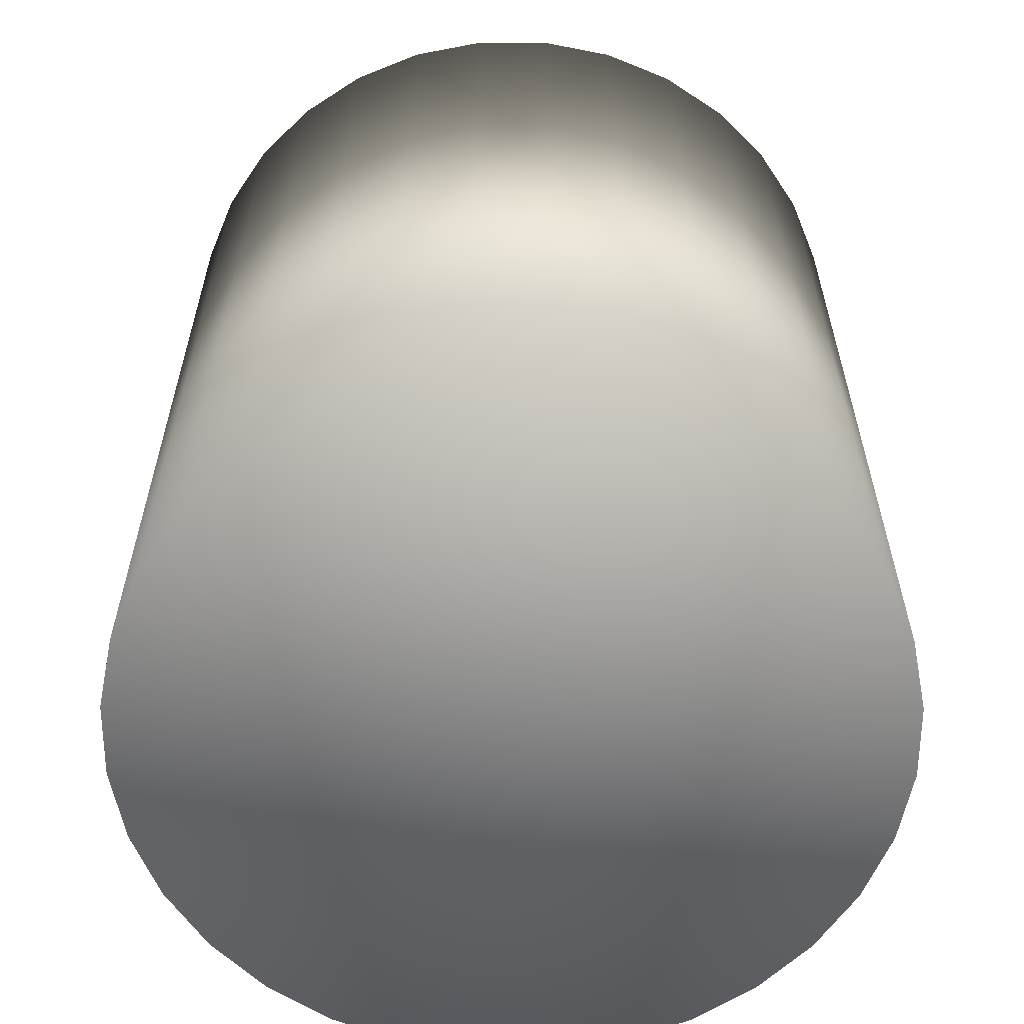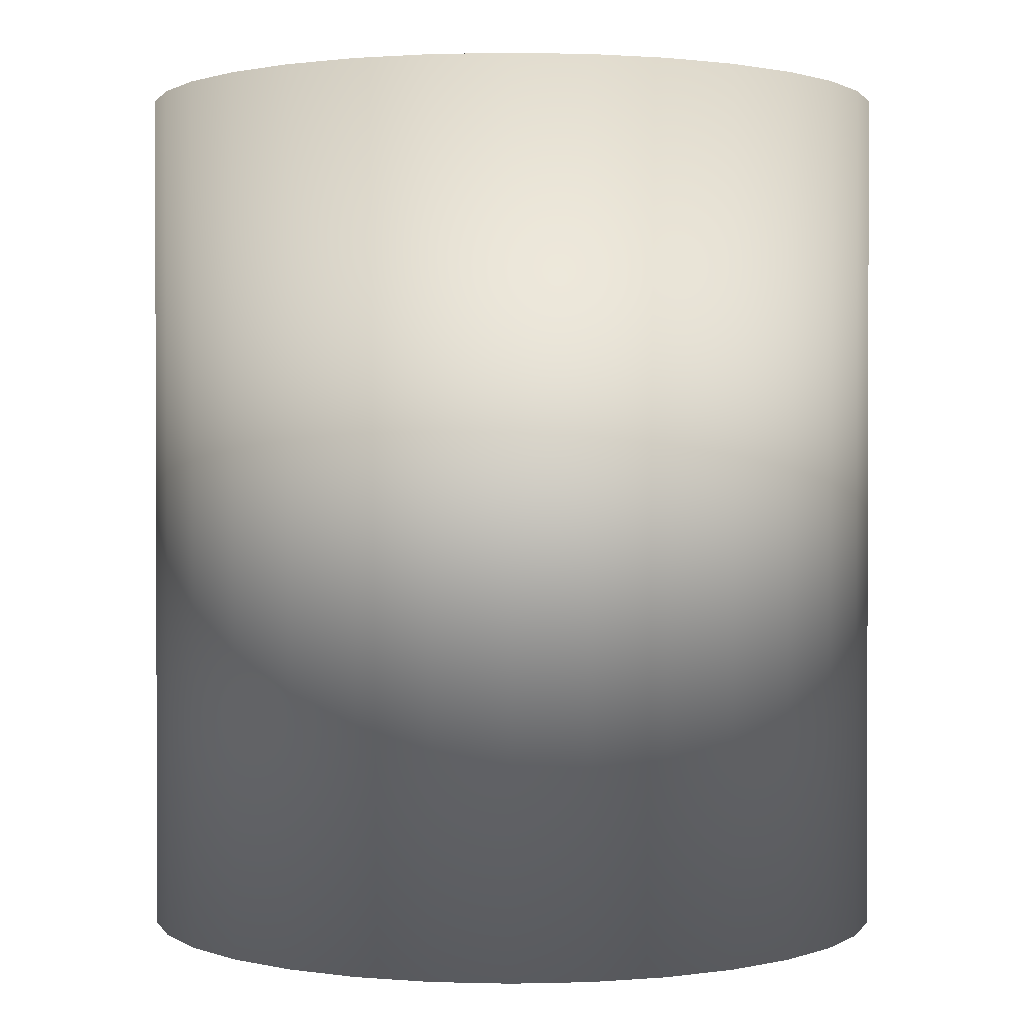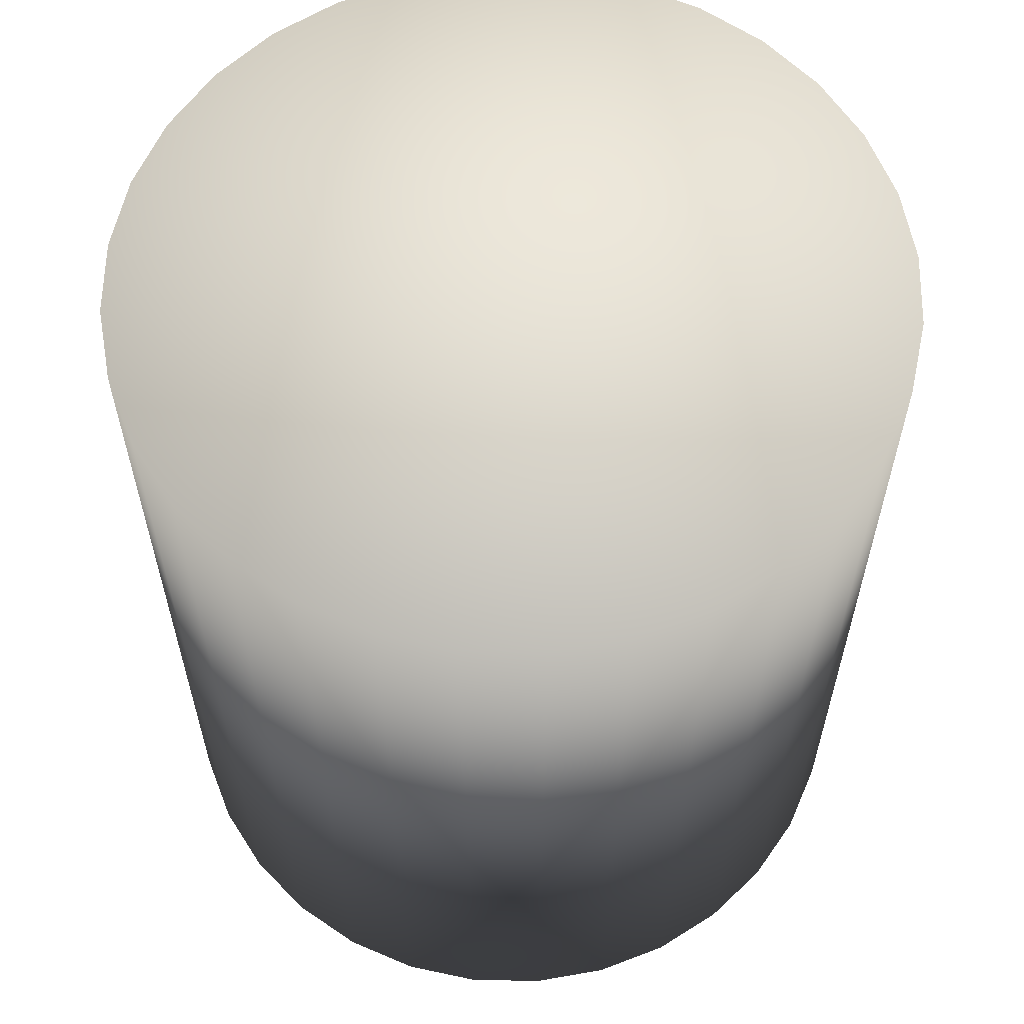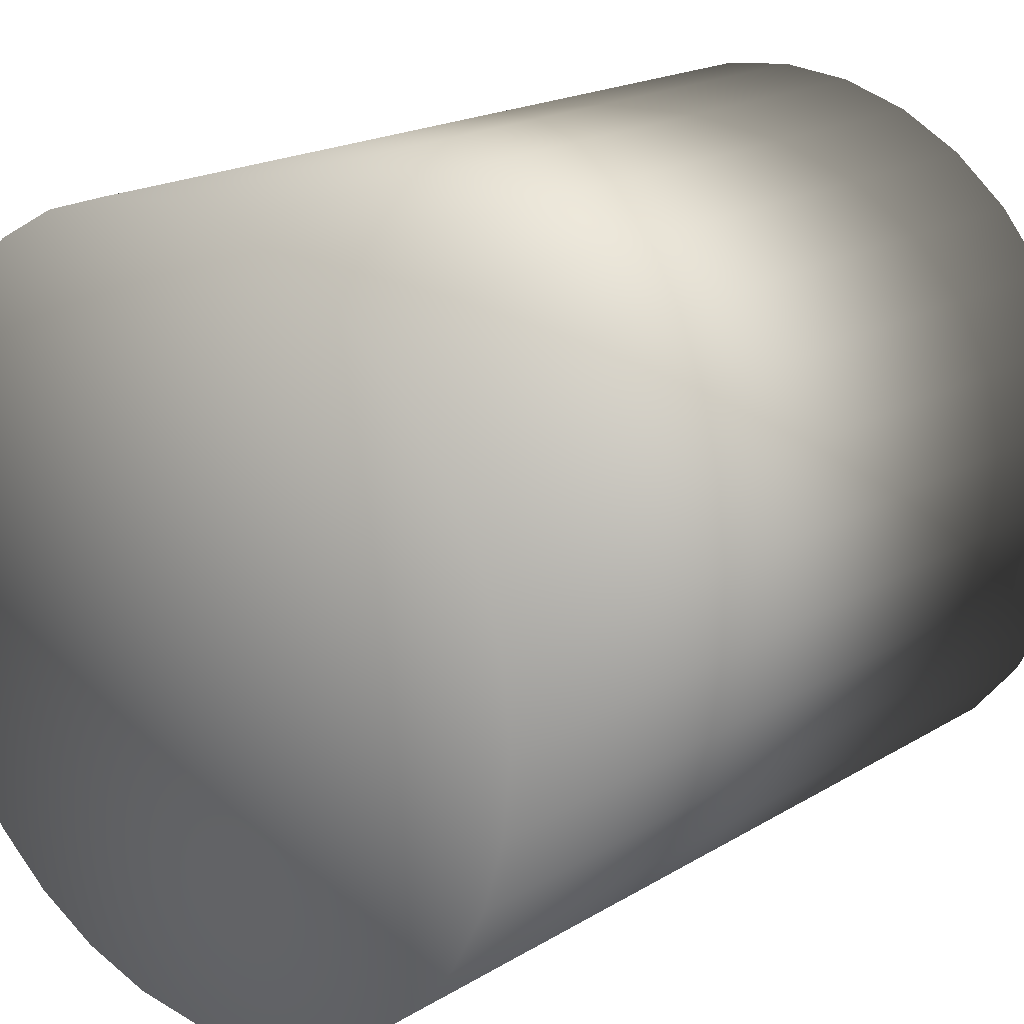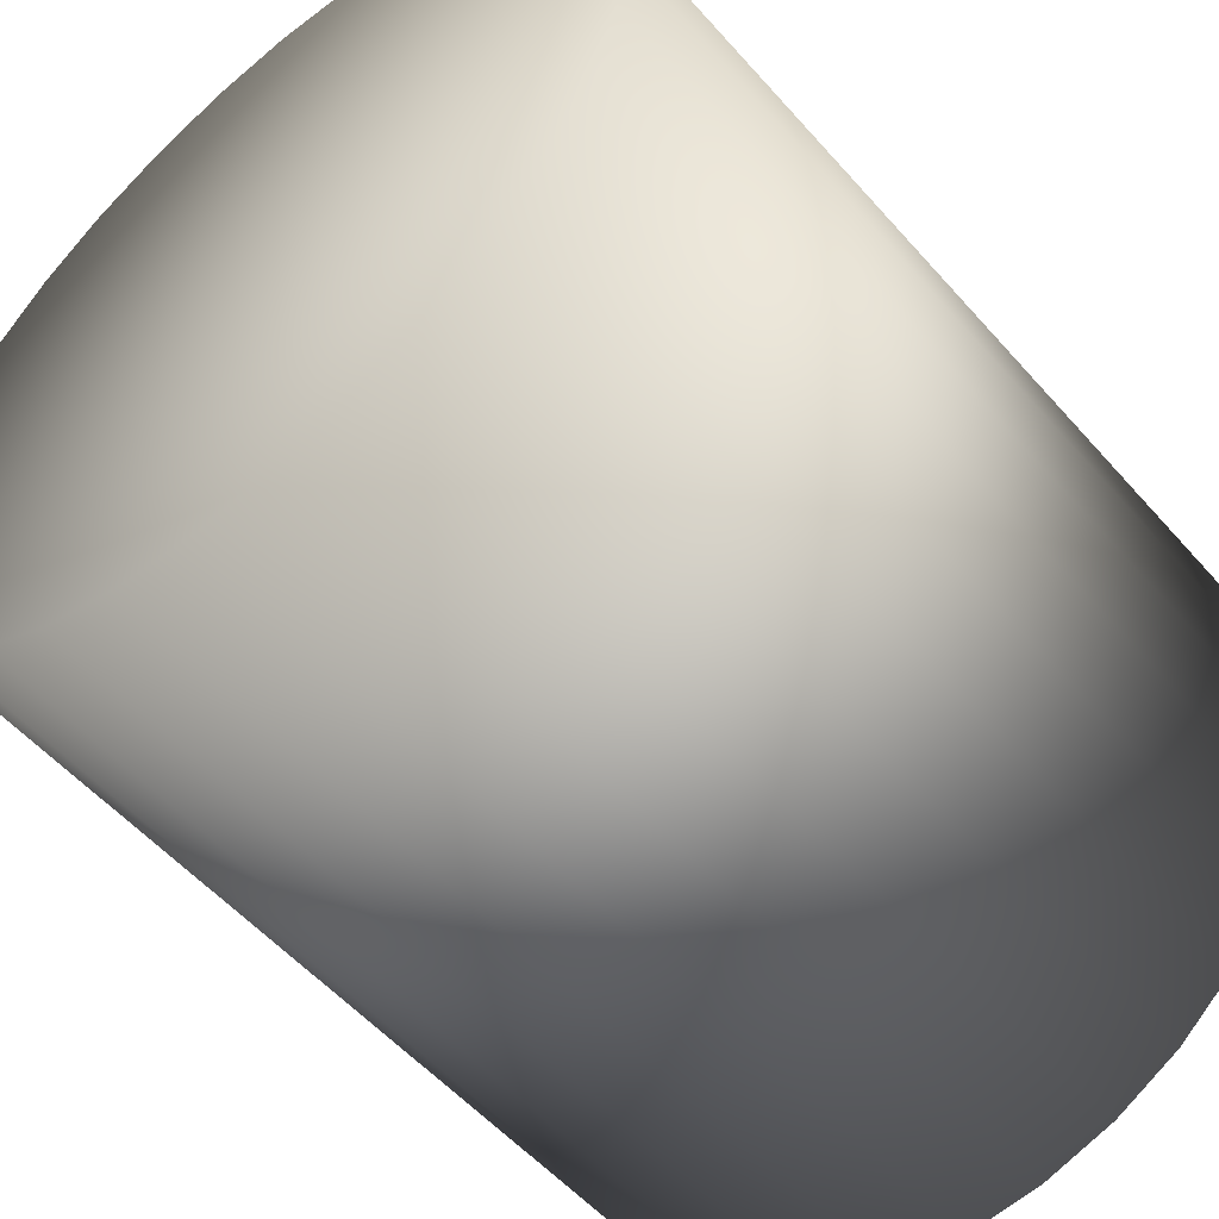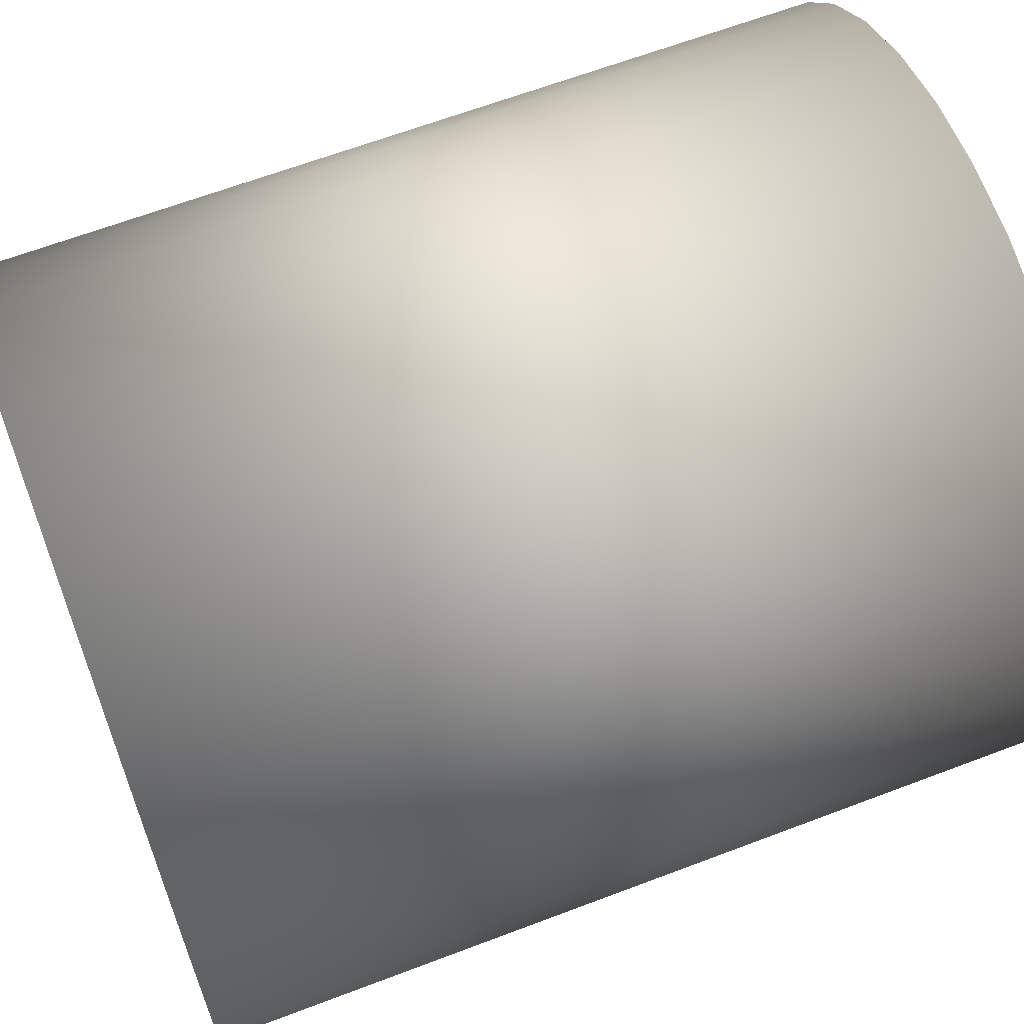
<metadata>
{"format":"obj","ext":"obj","renderer":"f3d","projection":"perspective","resolution":1024,"background":"white","views":[{"elev":-60.4,"azim":-50.8,"up":"+Y"},{"elev":1.1,"azim":67.7,"up":"+Y"},{"elev":60.6,"azim":-128.3,"up":"+Y"},{"elev":19.2,"azim":41.6,"up":"+Z"},{"elev":-54.7,"azim":40.4,"up":"+Z"},{"elev":64.3,"azim":69.0,"up":"+Z"}]}
</metadata>
<code>
o Cylinder_Cylinder
v 1.5 2.3 -1.5
v 1.179 2.3 -1.764
v 0.8118 2.3 -1.96
v 0.4138 2.3 -2.081
v 1.723e-07 2.3 -2.121
v -0.4138 2.3 -2.081
v -0.8118 2.3 -1.96
v -1.179 2.3 -1.764
v -1.5 2.3 -1.5
v -1.764 2.3 -1.179
v -1.96 2.3 -0.8118
v -2.081 2.3 -0.4138
v -2.121 2.3 7.839e-07
v -2.081 2.3 0.4139
v -1.96 2.3 0.8118
v -1.764 2.3 1.179
v -1.5 2.3 1.5
v -1.179 2.3 1.764
v -0.8118 2.3 1.96
v -0.4138 2.3 2.081
v 2.246e-06 2.3 2.121
v 0.4139 2.3 2.081
v 0.8118 2.3 1.96
v 1.179 2.3 1.764
v 1.5 2.3 1.5
v 1.764 2.3 1.179
v 1.96 2.3 0.8118
v 2.081 2.3 0.4138
v 2.121 2.3 -3.498e-06
v 2.081 2.3 -0.4139
v 1.96 2.3 -0.8118
v 1.764 2.3 -1.179
v 1.5 -2.5 -1.5
v 1.179 -2.5 -1.764
v 0.8118 -2.5 -1.96
v 0.4138 -2.5 -2.081
v -4.96e-06 -2.5 -2.121
v -0.4139 -2.5 -2.081
v -0.8118 -2.5 -1.96
v -1.179 -2.5 -1.764
v -1.5 -2.5 -1.5
v -1.764 -2.5 -1.179
v -1.96 -2.5 -0.8118
v -2.081 -2.5 -0.4139
v -2.121 -2.5 -1.88e-06
v -2.081 -2.5 0.4138
v -1.96 -2.5 0.8118
v -1.764 -2.5 1.179
v -1.5 -2.5 1.5
v -1.179 -2.5 1.764
v -0.8118 -2.5 1.96
v -0.4139 -2.5 2.081
v -8.72e-06 -2.5 2.121
v 0.4138 -2.5 2.081
v 0.8118 -2.5 1.96
v 1.179 -2.5 1.764
v 1.5 -2.5 1.5
v 1.764 -2.5 1.179
v 1.96 -2.5 0.8118
v 2.081 -2.5 0.4139
v 2.121 -2.5 1.535e-05
v 2.081 -2.5 -0.4138
v 1.96 -2.5 -0.8118
v 1.764 -2.5 -1.179
v 1.049e-07 2.3 0
v -1.049e-07 -2.5 0
f 1 33 34 2
f 2 34 35 3
f 3 35 36 4
f 4 36 37 5
f 5 37 38 6
f 6 38 39 7
f 7 39 40 8
f 8 40 41 9
f 9 41 42 10
f 10 42 43 11
f 11 43 44 12
f 12 44 45 13
f 13 45 46 14
f 14 46 47 15
f 15 47 48 16
f 16 48 49 17
f 17 49 50 18
f 18 50 51 19
f 19 51 52 20
f 20 52 53 21
f 21 53 54 22
f 22 54 55 23
f 23 55 56 24
f 24 56 57 25
f 25 57 58 26
f 26 58 59 27
f 27 59 60 28
f 28 60 61 29
f 29 61 62 30
f 30 62 63 31
f 31 63 64 32
f 33 1 32 64
f 65 1 2
f 66 34 33
f 65 2 3
f 66 35 34
f 65 3 4
f 66 36 35
f 65 4 5
f 66 37 36
f 65 5 6
f 66 38 37
f 65 6 7
f 66 39 38
f 65 7 8
f 66 40 39
f 65 8 9
f 66 41 40
f 65 9 10
f 66 42 41
f 65 10 11
f 66 43 42
f 65 11 12
f 66 44 43
f 65 12 13
f 66 45 44
f 65 13 14
f 66 46 45
f 65 14 15
f 66 47 46
f 65 15 16
f 66 48 47
f 65 16 17
f 66 49 48
f 65 17 18
f 66 50 49
f 65 18 19
f 66 51 50
f 65 19 20
f 66 52 51
f 65 20 21
f 66 53 52
f 65 21 22
f 66 54 53
f 65 22 23
f 66 55 54
f 65 23 24
f 66 56 55
f 65 24 25
f 66 57 56
f 65 25 26
f 66 58 57
f 65 26 27
f 66 59 58
f 65 27 28
f 66 60 59
f 65 28 29
f 66 61 60
f 65 29 30
f 66 62 61
f 65 30 31
f 66 63 62
f 65 31 32
f 66 64 63
f 32 1 65
f 66 33 64

</code>
